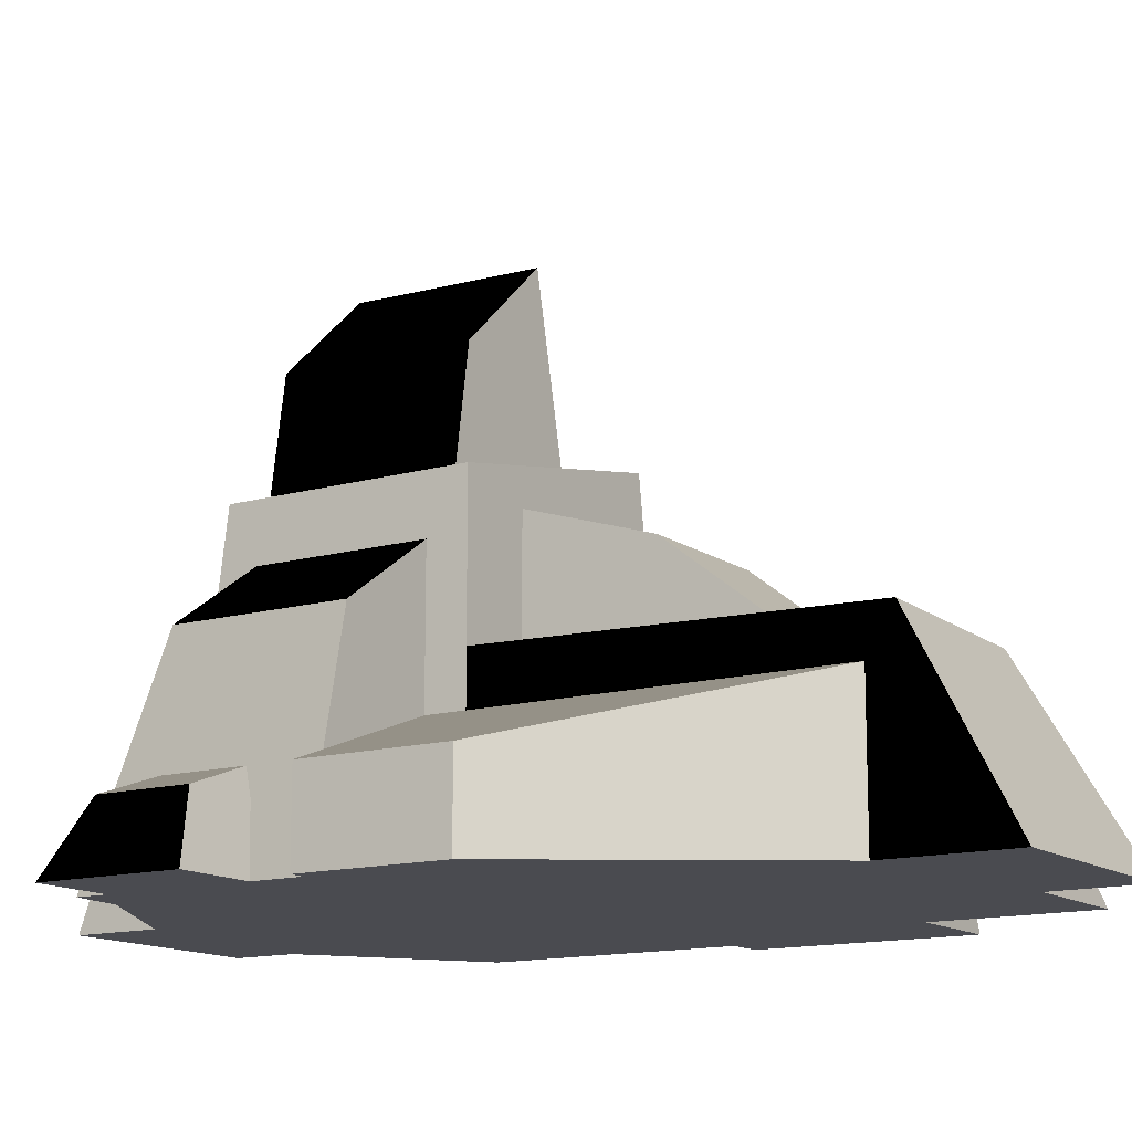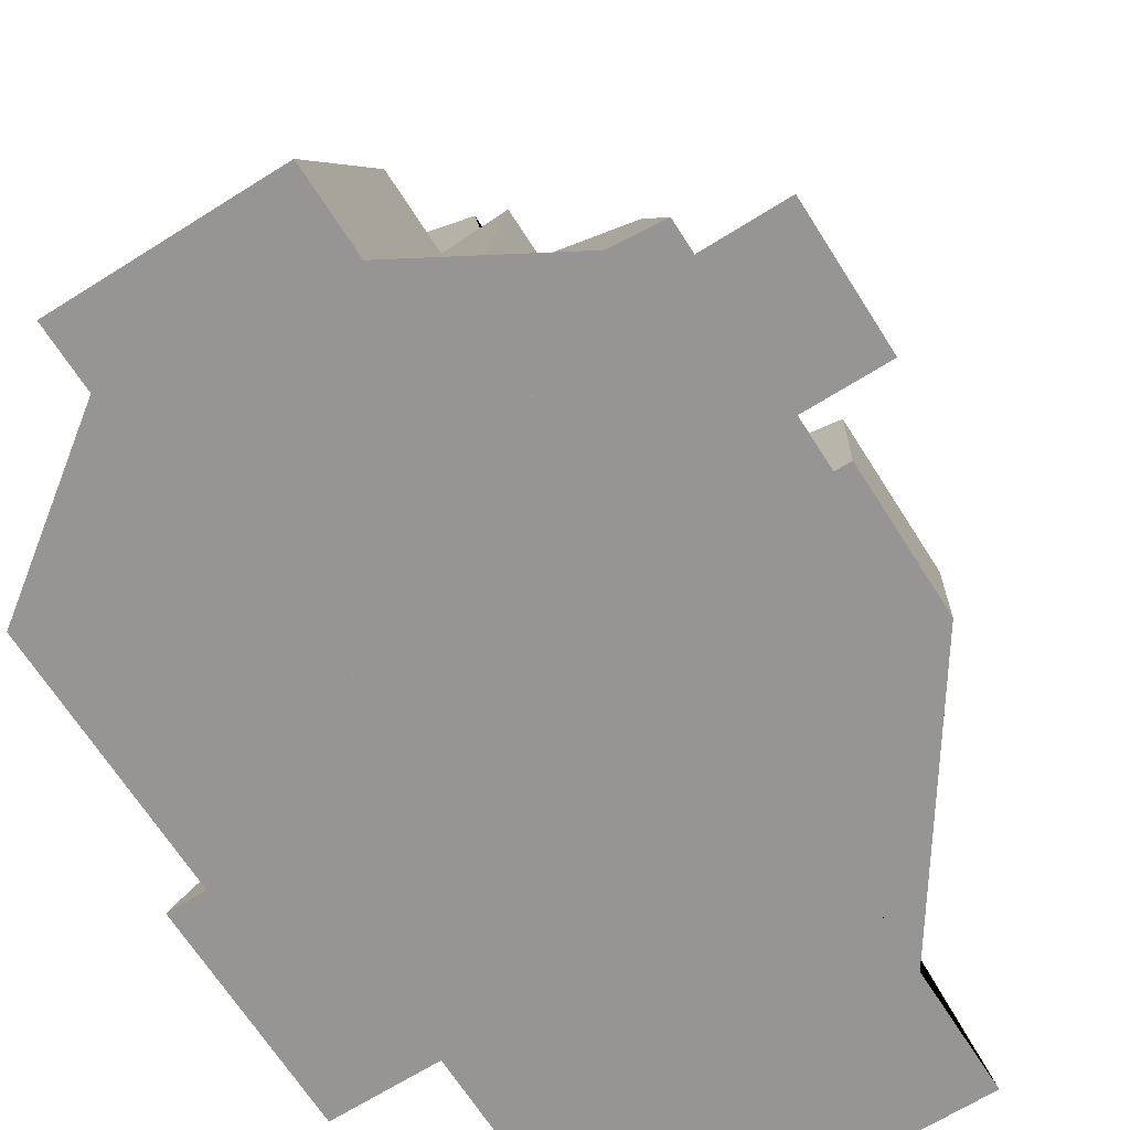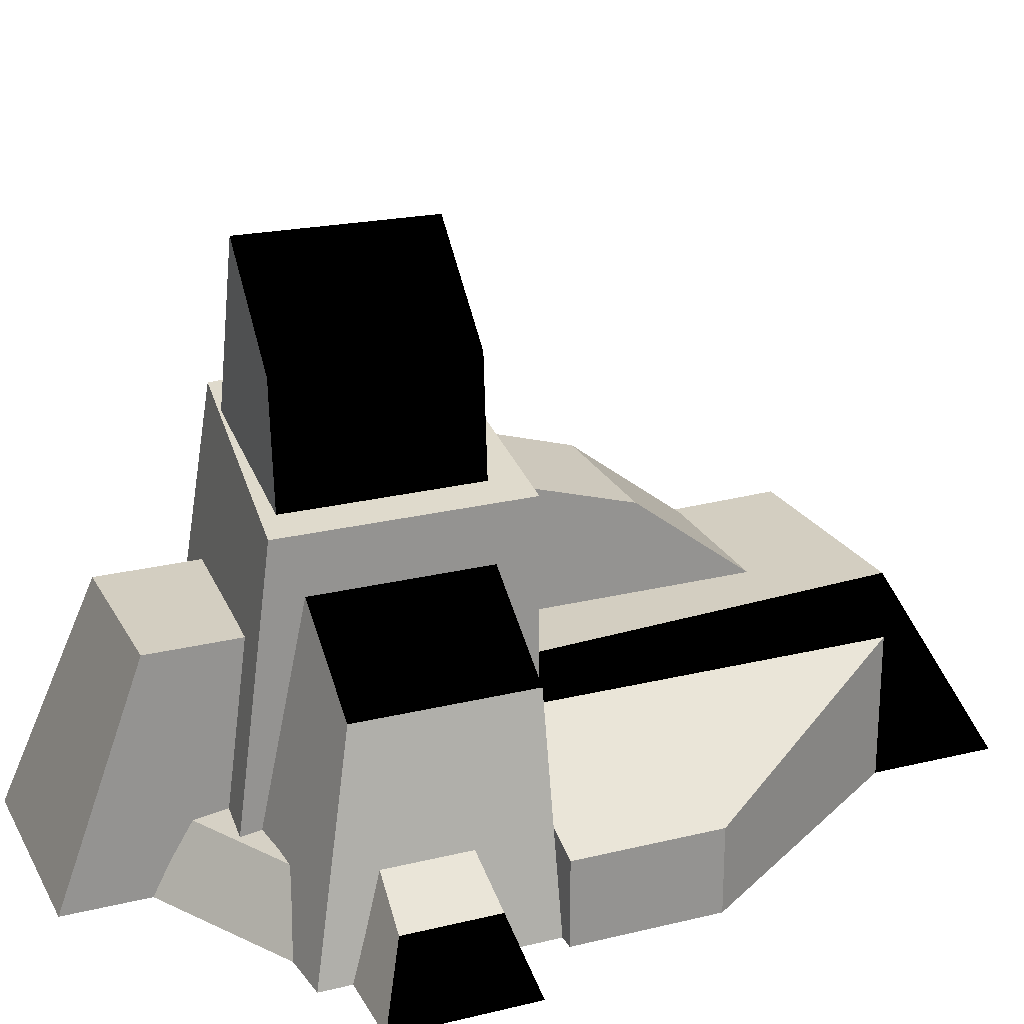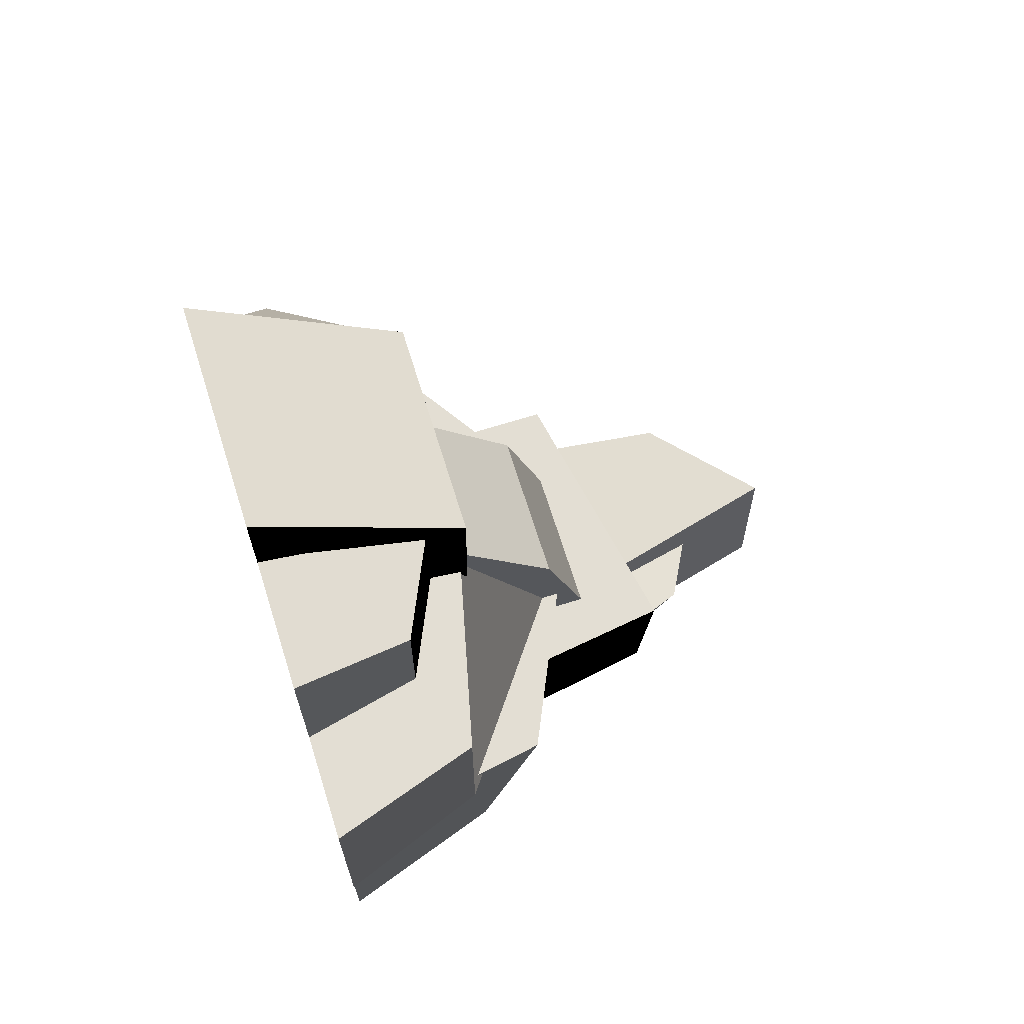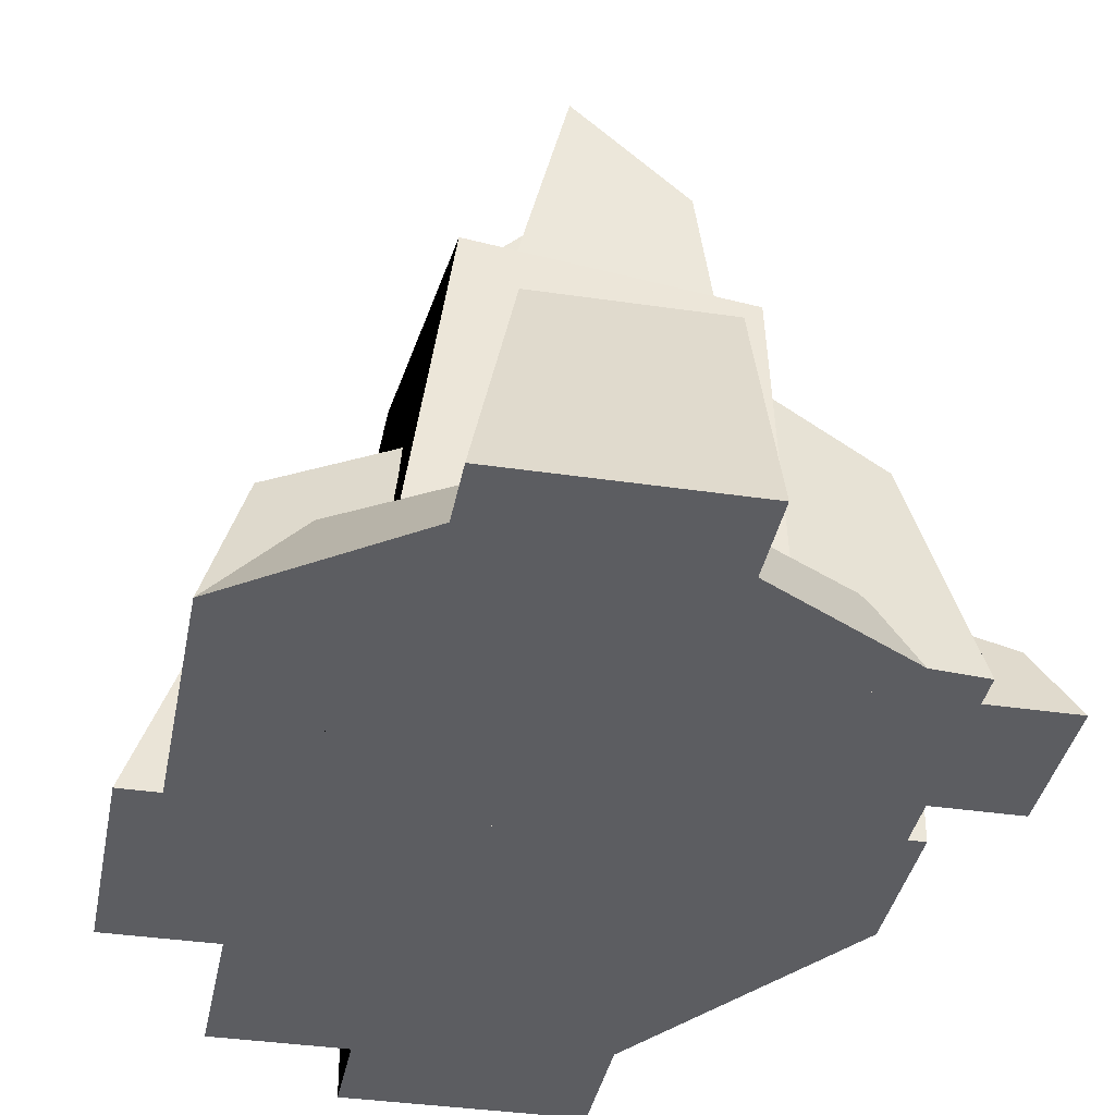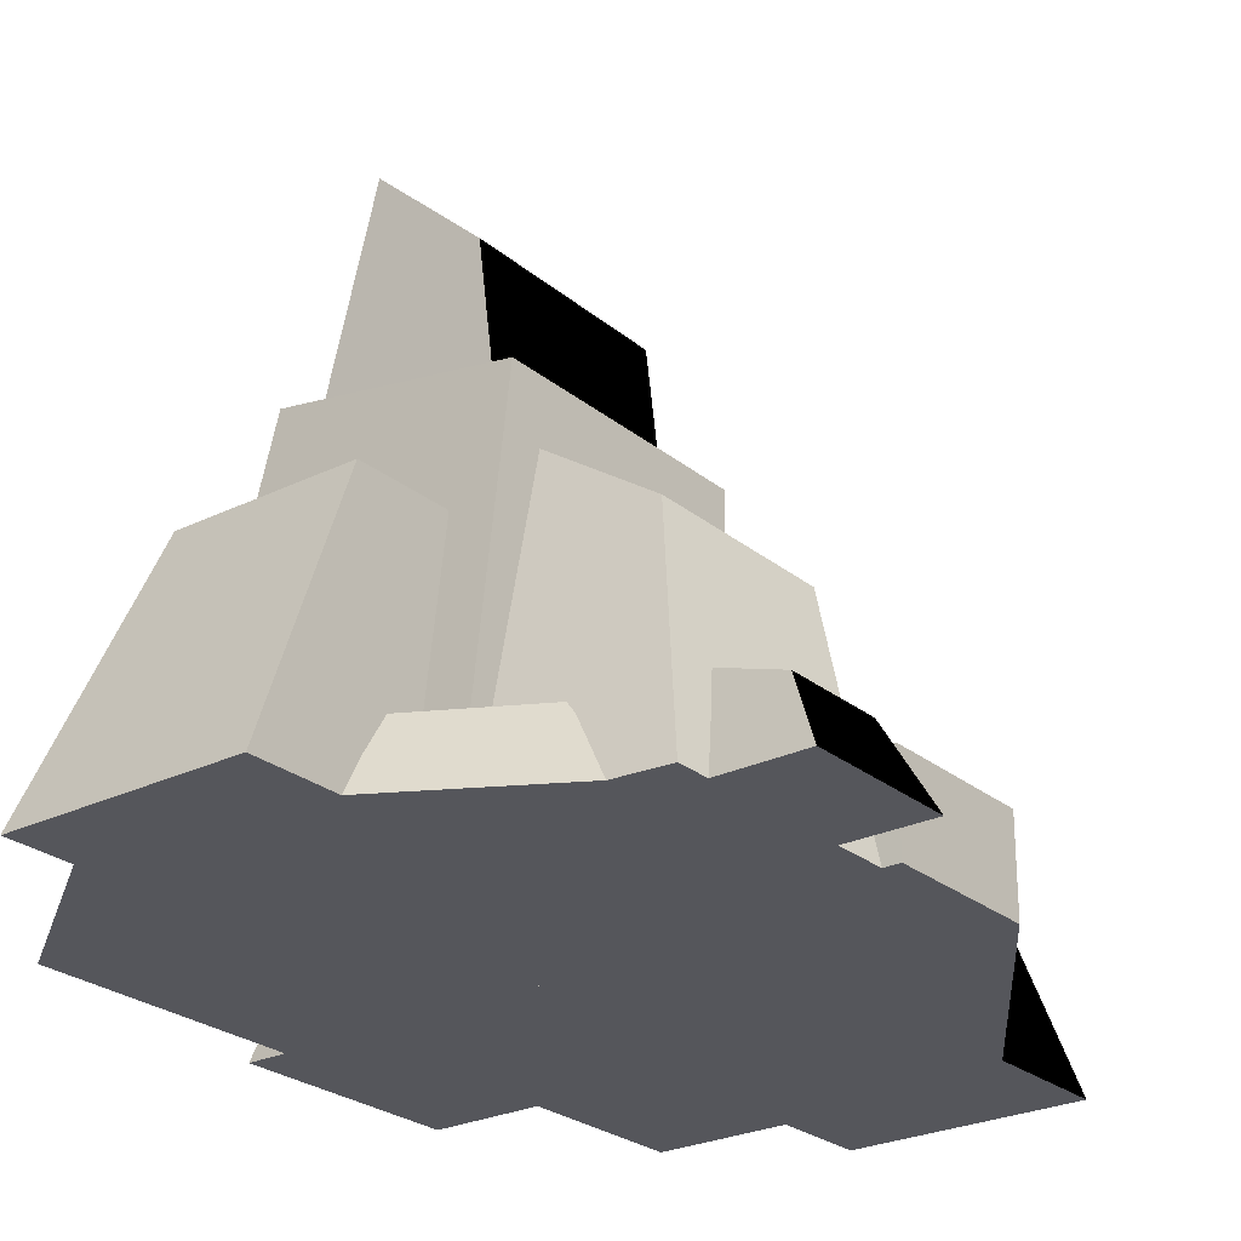
<metadata>
{"format":"obj","ext":"obj","renderer":"f3d","projection":"perspective","resolution":1024,"background":"white","views":[{"elev":-13.6,"azim":-57.2,"up":"+Y"},{"elev":-66.9,"azim":-147.7,"up":"+Y"},{"elev":24.0,"azim":-112.1,"up":"+Y"},{"elev":68.6,"azim":72.6,"up":"+Z"},{"elev":-37.1,"azim":169.2,"up":"+Y"},{"elev":-25.8,"azim":-142.0,"up":"+Y"}]}
</metadata>
<code>
g mountain8
v -4.8 0.5844 46.11
v -1.428 23.11 33.1
v 22.66 23.11 32.02
v 21.1 0.5844 46.11
v -1.428 23.11 33.1
v -4.8 23.11 -8.329
v 21.1 23.11 -8.329
v 22.66 23.11 32.02
v -4.8 23.11 -8.329
v -4.8 0.5844 -8.329
v 21.1 0.5844 -8.329
v 21.1 23.11 -8.329
v 4.233 37.92 -8.329
v 4.233 23.11 -8.329
v 21.1 37.92 -8.329
v -4.8 0.5844 -8.329
v -4.8 0.5844 46.11
v 21.1 0.5844 46.11
v 21.1 0.5844 -8.329
v 21.1 0.5844 46.11
v 22.66 23.11 32.02
v 21.1 23.11 -8.329
v 21.1 0.5844 -8.329
v -4.8 0.5844 -8.329
v -4.8 23.11 -8.329
v -1.428 23.11 33.1
v -4.8 0.5844 46.11
v -4.8 0.5844 -8.329
v -4.8 40.33 -8.329
v 25.31 46.23 -8.329
v 31.94 0.5844 -8.329
v -4.8 40.33 -8.329
v -4.8 40.33 -36.27
v 22.54 46.23 -33.98
v 25.31 46.23 -8.329
v -4.8 40.33 -36.27
v -4.8 0.5844 -41.45
v 29.05 0.5844 -39.16
v 22.54 46.23 -33.98
v -4.8 0.5844 -41.45
v -4.8 0.5844 -8.329
v 31.94 0.5844 -8.329
v 29.05 0.5844 -39.16
v 31.94 0.5844 -8.329
v 25.31 46.23 -8.329
v 22.54 46.23 -33.98
v 29.05 0.5844 -39.16
v -4.8 0.5844 -41.45
v -4.8 40.33 -36.27
v -4.8 40.33 -8.329
v -4.8 0.5844 -8.329
v -4.8 0.5844 -39.89
v -4.8 33.71 -32.78
v -16.72 25.76 -32.78
v -22.14 0.5844 -38.32
v -4.8 33.71 -32.78
v -4.8 33.71 -12.91
v -16.72 25.76 -12.91
v -16.72 25.76 -32.78
v -4.8 33.71 -12.91
v -4.8 0.5844 -12.91
v -22.14 0.5844 -12.91
v -16.72 25.76 -12.91
v -4.8 0.5844 -12.91
v -4.8 0.5844 -39.89
v -22.14 0.5844 -38.32
v -22.14 0.5844 -12.91
v -22.14 0.5844 -38.32
v -16.72 25.76 -32.78
v -16.72 25.76 -12.91
v -22.14 0.5844 -12.91
v -4.8 0.5844 -12.91
v -4.8 33.71 -12.91
v -4.8 33.71 -32.78
v -4.8 0.5844 -39.89
v -1.668 36.72 -12.42
v 0.62 54.18 -12.06
v 12.18 64.78 -11.94
v 18.21 40.45 -12.3
v 0.62 54.18 -12.06
v 0.7405 54.54 -34.1
v 12.3 65.14 -33.86
v 12.18 64.78 -11.94
v 0.7405 54.54 -34.1
v -1.668 37.08 -34.34
v 18.33 40.81 -34.22
v 12.3 65.14 -33.86
v -1.668 37.08 -34.34
v -1.668 36.72 -12.42
v 18.21 40.45 -12.3
v 18.33 40.81 -34.22
v 18.21 40.45 -12.3
v 12.18 64.78 -11.94
v 12.3 65.14 -33.86
v 18.33 40.81 -34.22
v -1.668 37.08 -34.34
v 0.7405 54.54 -34.1
v 0.62 54.18 -12.06
v -1.668 36.72 -12.42
v -23.95 0.5844 3.716
v -23.95 10.34 3.716
v -4.8 17.21 31.78
v -4.8 0.5844 31.78
v -23.95 10.34 3.716
v -23.95 10.34 -12.91
v -4.8 17.21 -12.91
v -4.8 17.21 31.78
v -23.95 10.34 -12.91
v -23.95 0.5844 -12.91
v -4.8 0.5844 -12.91
v -4.8 17.21 -12.91
v -23.95 0.5844 -12.91
v -23.95 0.5844 3.716
v -4.8 0.5844 31.78
v -4.8 0.5844 -12.91
v -4.8 0.5844 31.78
v -4.8 17.21 31.78
v -4.8 17.21 -12.91
v -4.8 0.5844 -12.91
v -23.95 0.5844 -12.91
v -23.95 10.34 -12.91
v -23.95 10.34 3.716
v -23.95 0.5844 3.716
v 21.1 0.5844 16.97
v 21.1 22.63 16.97
v 42.17 17.57 16.97
v 47.71 0.5844 16.97
v 21.1 22.63 16.97
v 21.1 33.23 -4.474
v 42.17 17.57 -4.474
v 42.17 17.57 16.97
v 21.1 33.23 -4.474
v 21.1 0.5844 -8.329
v 47.71 0.5844 -8.329
v 42.17 17.57 -4.474
v 21.1 0.5844 -8.329
v 21.1 0.5844 16.97
v 47.71 0.5844 16.97
v 47.71 0.5844 -8.329
v 47.71 0.5844 16.97
v 42.17 17.57 16.97
v 42.17 17.57 -4.474
v 47.71 0.5844 -8.329
v 21.1 0.5844 -8.329
v 21.1 33.23 -4.474
v 21.1 22.63 16.97
v 21.1 0.5844 16.97
v 0.2587 0.5844 -41.45
v 0.2587 27.93 -34.1
v 19.41 27.93 -34.1
v 25.07 0.5844 -41.45
v 0.2587 27.93 -34.1
v 0.2587 27.93 -48.08
v 19.41 27.93 -48.08
v 19.41 27.93 -34.1
v 0.2587 27.93 -48.08
v 0.2587 0.5844 -58.07
v 25.07 0.5844 -58.07
v 19.41 27.93 -48.08
v 0.2587 0.5844 -58.07
v 0.2587 0.5844 -41.45
v 25.07 0.5844 -41.45
v 25.07 0.5844 -58.07
v 25.07 0.5844 -41.45
v 19.41 27.93 -34.1
v 19.41 27.93 -48.08
v 25.07 0.5844 -58.07
v 0.2587 0.5844 -58.07
v 0.2587 27.93 -48.08
v 0.2587 27.93 -34.1
v 0.2587 0.5844 -41.45
v 4.233 23.11 19.74
v 4.233 33.47 6.366
v 21.1 33.47 6.366
v 21.1 23.11 19.74
v 4.233 33.47 6.366
v 4.233 37.92 -8.329
v 21.1 37.92 -8.329
v 21.1 33.47 6.366
v 4.233 23.11 -8.329
v 4.233 23.11 19.74
v 21.1 23.11 19.74
v 21.1 23.11 -8.329
v 21.1 23.11 19.74
v 21.1 33.47 6.366
v 21.1 37.92 -8.329
v 21.1 23.11 -8.329
v 4.233 23.11 -8.329
v 4.233 37.92 -8.329
v 4.233 33.47 6.366
v 4.233 23.11 19.74
v 21.1 0.5844 -3.511
v 21.1 34.67 -3.511
v 38.8 26.48 -3.511
v 43.38 0.5844 -3.511
v 21.1 34.67 -3.511
v 21.1 27.81 -28.68
v 38.8 19.61 -28.68
v 38.8 26.48 -3.511
v 21.1 27.81 -28.68
v 21.1 0.5844 -37.36
v 43.38 0.5844 -37.36
v 38.8 19.61 -28.68
v 21.1 0.5844 -37.36
v 21.1 0.5844 -3.511
v 43.38 0.5844 -3.511
v 43.38 0.5844 -37.36
v 43.38 0.5844 -3.511
v 38.8 26.48 -3.511
v 38.8 19.61 -28.68
v 43.38 0.5844 -37.36
v 21.1 0.5844 -37.36
v 21.1 27.81 -28.68
v 21.1 34.67 -3.511
v 21.1 0.5844 -3.511
v -31.42 0.5844 -18.69
v -27.44 8.534 -21.22
v -12.03 13.95 -21.22
v -12.03 0.5844 -18.69
v -27.44 8.534 -21.22
v -27.44 8.534 -31.82
v -12.03 13.95 -30.13
v -12.03 13.95 -21.22
v -27.44 8.534 -31.82
v -31.42 0.5844 -34.71
v -12.03 0.5844 -34.71
v -12.03 13.95 -30.13
v -31.42 0.5844 -34.71
v -31.42 0.5844 -18.69
v -12.03 0.5844 -18.69
v -12.03 0.5844 -34.71
v -12.03 0.5844 -18.69
v -12.03 13.95 -21.22
v -12.03 13.95 -30.13
v -12.03 0.5844 -34.71
v -31.42 0.5844 -34.71
v -27.44 8.534 -31.82
v -27.44 8.534 -21.22
v -31.42 0.5844 -18.69
v -20.34 0.5844 -36.51
v -17.81 8.534 -33.86
v -3.836 13.95 -31.45
v -3.836 0.5844 -31.45
v -17.81 8.534 -33.86
v 14.11 8.534 -51.45
v 39.52 13.95 -28.2
v -3.836 13.95 -31.45
v 14.11 8.534 -51.45
v 16.04 0.5844 -57.35
v 43.38 0.5844 -37.36
v 39.52 13.95 -28.2
v 16.04 0.5844 -57.35
v -20.34 0.5844 -36.51
v -3.836 0.5844 -31.45
v 43.38 0.5844 -37.36
v -3.836 0.5844 -31.45
v -3.836 13.95 -31.45
v 39.52 13.95 -28.2
v 43.38 0.5844 -37.36
v 16.04 0.5844 -57.35
v 14.11 8.534 -51.45
v -17.81 8.534 -33.86
v -20.34 0.5844 -36.51
v 21.1 0.5844 35.51
v 21.1 19.13 30.82
v 32.66 13.83 30.82
v 35.67 0.5844 35.51
v 21.1 19.13 30.82
v 21.1 19.13 14.44
v 32.66 13.83 14.44
v 32.66 13.83 30.82
v 21.1 19.13 14.44
v 21.1 0.5844 12.39
v 35.67 0.5844 12.39
v 32.66 13.83 14.44
v 21.1 0.5844 12.39
v 21.1 0.5844 35.51
v 35.67 0.5844 35.51
v 35.67 0.5844 12.39
v 35.67 0.5844 35.51
v 32.66 13.83 30.82
v 32.66 13.83 14.44
v 35.67 0.5844 12.39
v 21.1 0.5844 12.39
v 21.1 19.13 14.44
v 21.1 19.13 30.82
v 21.1 0.5844 35.51
v 22.66 40.69 -27.72
v 19.29 49.12 -28.68
v 14.23 53.58 -29.29
v 14.23 40.57 -27.84
v 19.29 49.12 -28.68
v 21.22 50.93 -17.36
v 13.99 54.79 -17.84
v 14.23 53.58 -29.29
v 21.22 50.93 -17.36
v 24.59 42.5 -16.4
v 14.11 41.78 -16.4
v 13.99 54.79 -17.84
v 24.59 42.5 -16.4
v 22.66 40.69 -27.72
v 14.23 40.57 -27.84
v 14.11 41.78 -16.4
v 14.23 40.57 -27.84
v 14.23 53.58 -29.29
v 13.99 54.79 -17.84
v 14.11 41.78 -16.4
v 24.59 42.5 -16.4
v 21.22 50.93 -17.36
v 19.29 49.12 -28.68
v 22.66 40.69 -27.72
f 3 2 1
f 4 3 1
f 7 6 5
f 8 7 5
f 11 10 9
f 12 11 9
f 12 14 13
f 15 12 13
f 18 17 16
f 19 18 16
f 22 21 20
f 23 22 20
f 26 25 24
f 27 26 24
f 30 29 28
f 31 30 28
f 34 33 32
f 35 34 32
f 38 37 36
f 39 38 36
f 42 41 40
f 43 42 40
f 46 45 44
f 47 46 44
f 50 49 48
f 51 50 48
f 54 53 52
f 55 54 52
f 58 57 56
f 59 58 56
f 62 61 60
f 63 62 60
f 66 65 64
f 67 66 64
f 70 69 68
f 71 70 68
f 74 73 72
f 75 74 72
f 78 77 76
f 79 78 76
f 82 81 80
f 83 82 80
f 86 85 84
f 87 86 84
f 90 89 88
f 91 90 88
f 94 93 92
f 95 94 92
f 98 97 96
f 99 98 96
f 102 101 100
f 103 102 100
f 106 105 104
f 107 106 104
f 110 109 108
f 111 110 108
f 114 113 112
f 115 114 112
f 118 117 116
f 119 118 116
f 122 121 120
f 123 122 120
f 126 125 124
f 127 126 124
f 130 129 128
f 131 130 128
f 134 133 132
f 135 134 132
f 138 137 136
f 139 138 136
f 142 141 140
f 143 142 140
f 146 145 144
f 147 146 144
f 150 149 148
f 151 150 148
f 154 153 152
f 155 154 152
f 158 157 156
f 159 158 156
f 162 161 160
f 163 162 160
f 166 165 164
f 167 166 164
f 170 169 168
f 171 170 168
f 174 173 172
f 175 174 172
f 178 177 176
f 179 178 176
f 182 181 180
f 183 182 180
f 186 185 184
f 187 186 184
f 190 189 188
f 191 190 188
f 194 193 192
f 195 194 192
f 198 197 196
f 199 198 196
f 202 201 200
f 203 202 200
f 206 205 204
f 207 206 204
f 210 209 208
f 211 210 208
f 214 213 212
f 215 214 212
f 218 217 216
f 219 218 216
f 222 221 220
f 223 222 220
f 226 225 224
f 227 226 224
f 230 229 228
f 231 230 228
f 234 233 232
f 235 234 232
f 238 237 236
f 239 238 236
f 242 241 240
f 243 242 240
f 246 245 244
f 247 246 244
f 250 249 248
f 251 250 248
f 254 253 252
f 255 254 252
f 258 257 256
f 259 258 256
f 262 261 260
f 263 262 260
f 266 265 264
f 267 266 264
f 270 269 268
f 271 270 268
f 274 273 272
f 275 274 272
f 278 277 276
f 279 278 276
f 282 281 280
f 283 282 280
f 286 285 284
f 287 286 284
f 290 289 288
f 291 290 288
f 294 293 292
f 295 294 292
f 298 297 296
f 299 298 296
f 302 301 300
f 303 302 300
f 306 305 304
f 307 306 304
f 310 309 308
f 311 310 308

</code>
